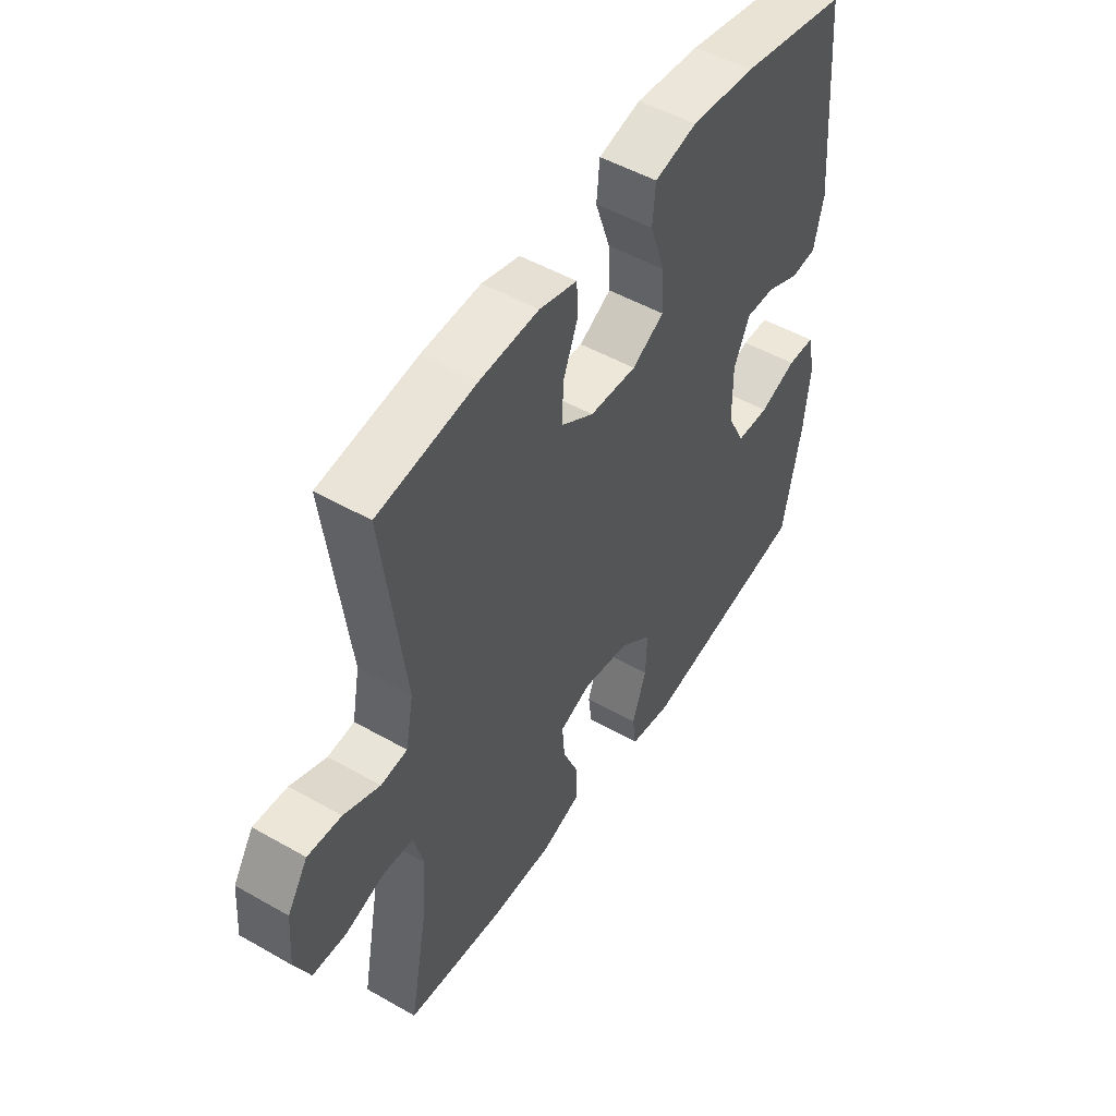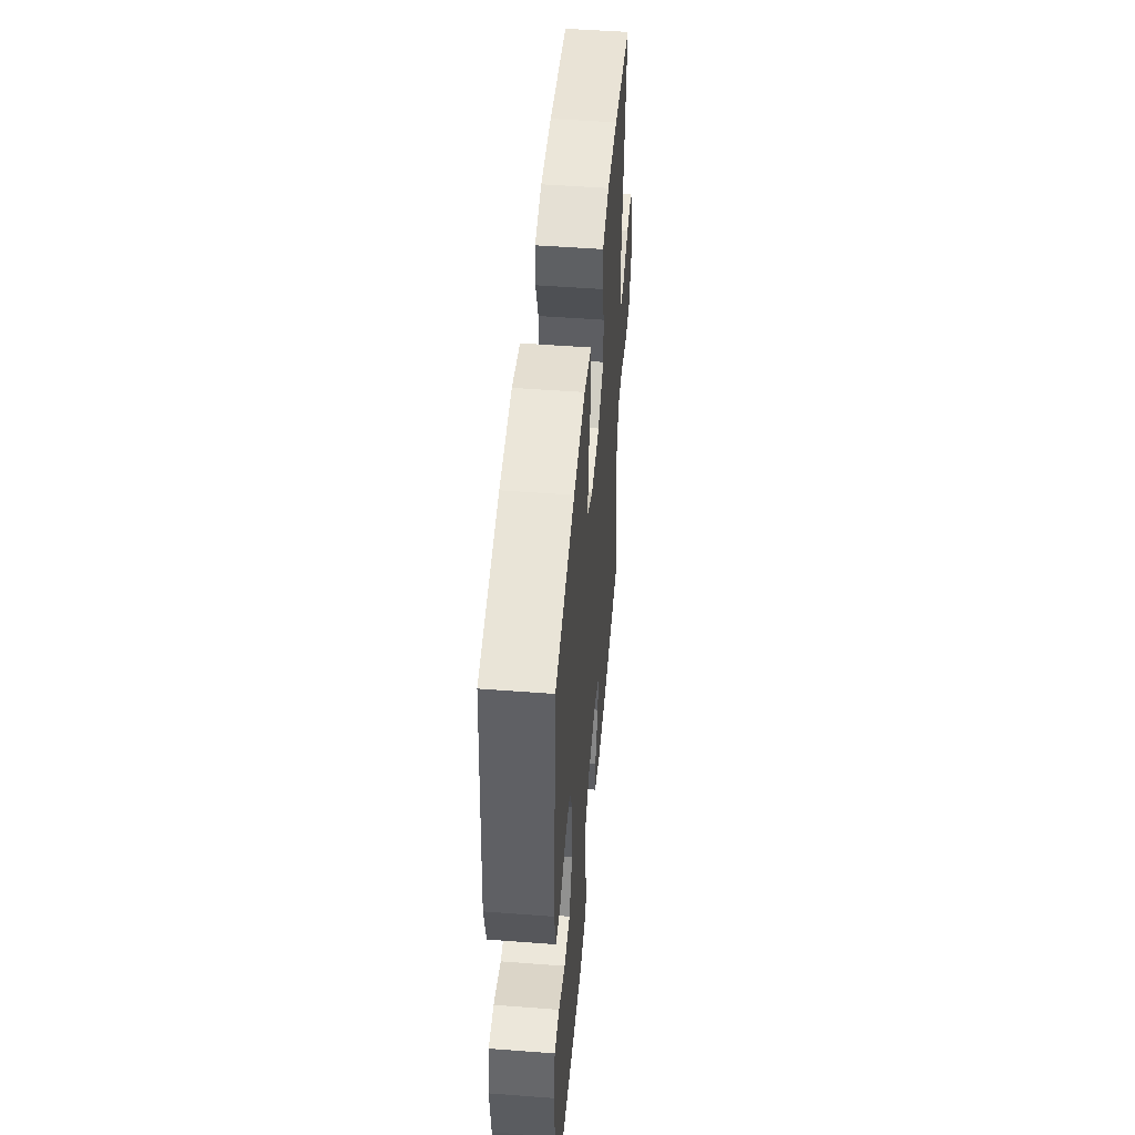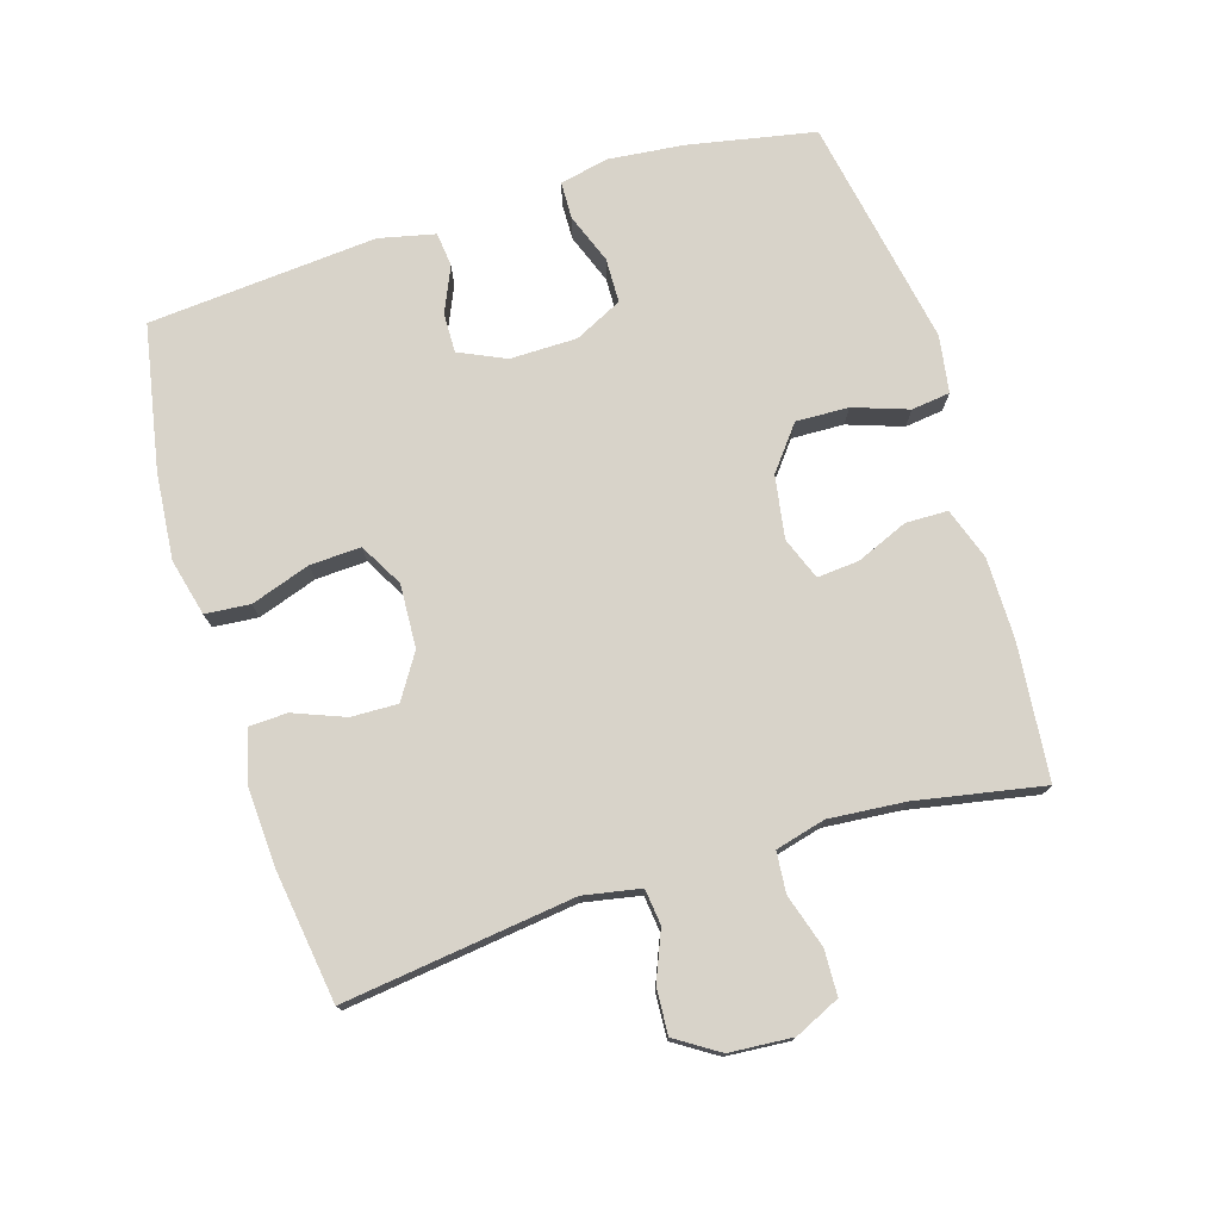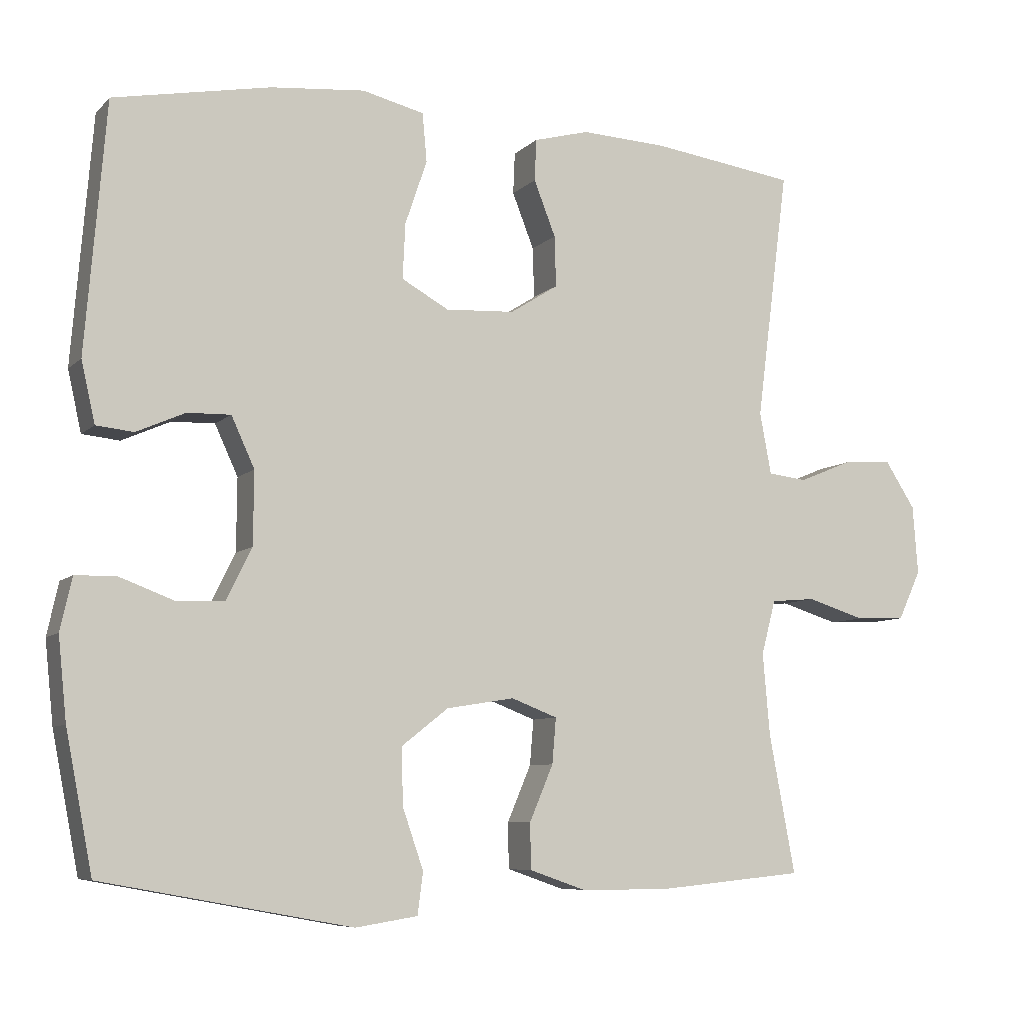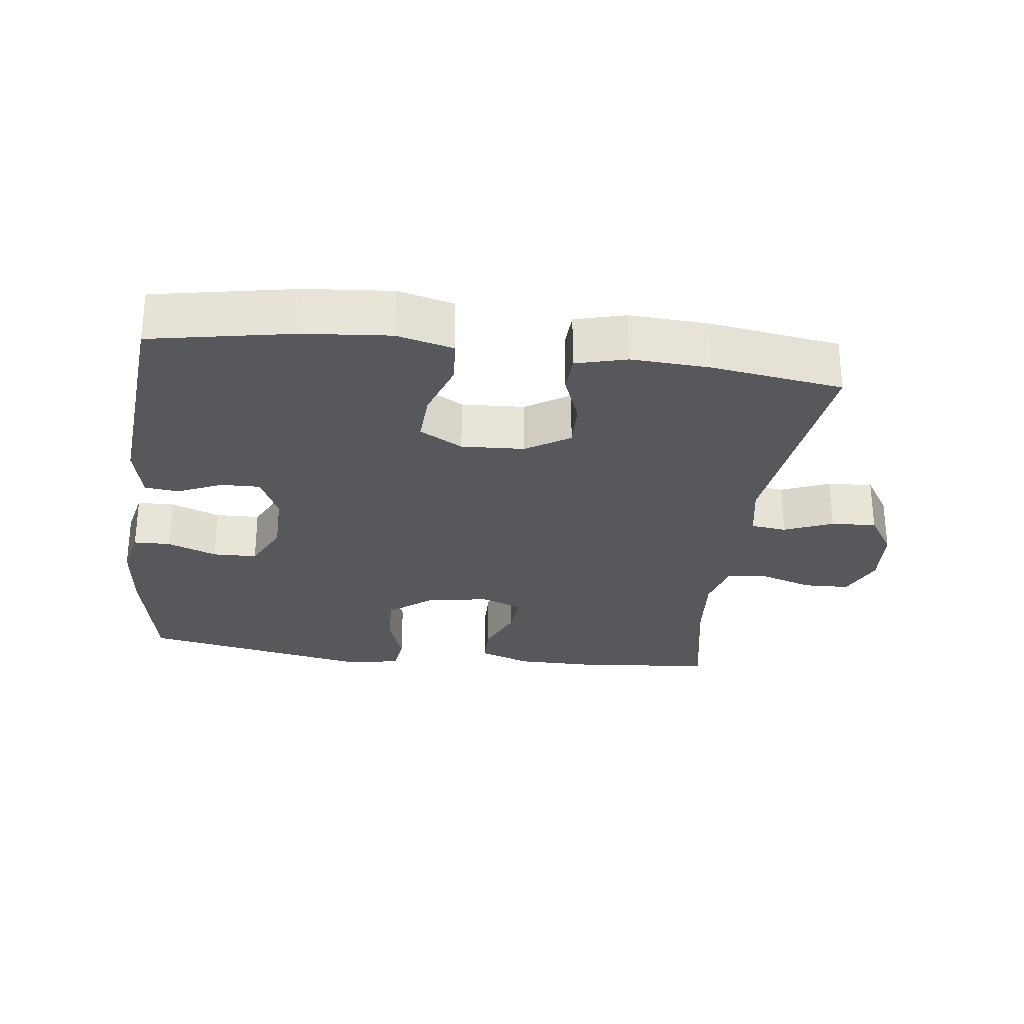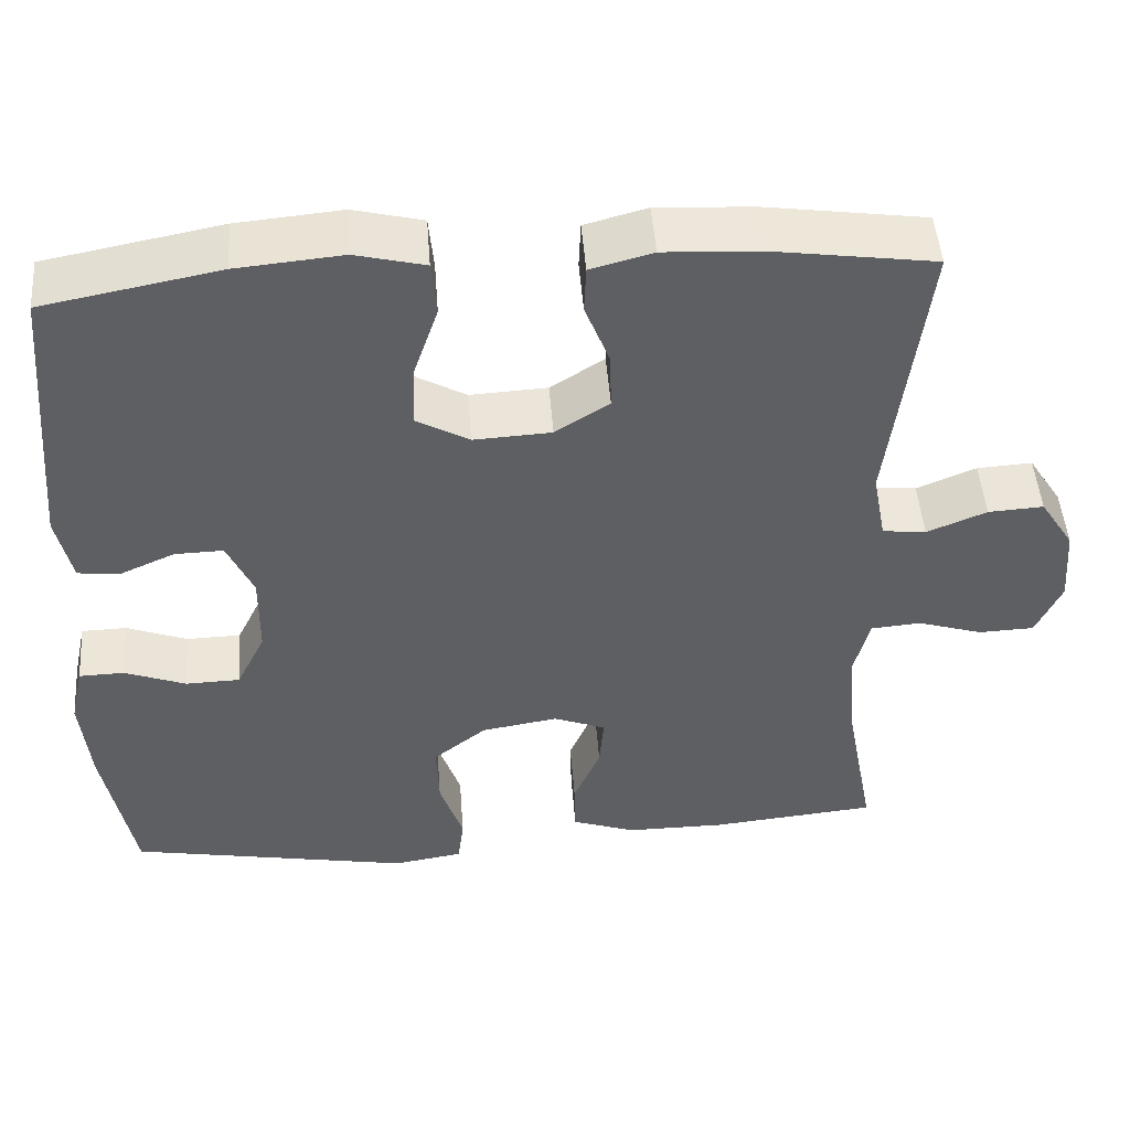
<metadata>
{"format":"obj","ext":"obj","renderer":"f3d","projection":"perspective","resolution":1024,"background":"white","views":[{"elev":50.1,"azim":122.1,"up":"+Z"},{"elev":49.8,"azim":-85.2,"up":"+Z"},{"elev":75.8,"azim":72.9,"up":"+Y"},{"elev":-7.4,"azim":-23.5,"up":"+Z"},{"elev":-28.3,"azim":-7.3,"up":"+Y"},{"elev":47.9,"azim":-4.3,"up":"+Z"}]}
</metadata>
<code>
o path1020
v 0.2808 0.0375 0.5313
v 0.1615 0.0375 0.5375
v 0.08448 0.0375 0.5169
v 0.08209 0.0375 0.4588
v 0.1123 0.0375 0.3817
v 0.1144 0.0375 0.311
v 0.04774 0.0375 0.269
v -0.04814 0.0375 0.2639
v -0.1138 0.0375 0.3006
v -0.1101 0.0375 0.3776
v -0.07972 0.0375 0.467
v -0.08585 0.0375 0.5347
v -0.1719 0.0375 0.5559
v -0.3027 0.0375 0.544
v -0.5208 0.0375 0.5027
v -0.5494 0.0375 0.157
v -0.5303 0.0375 0.07217
v -0.4783 0.0375 0.06671
v -0.4106 0.0375 0.09657
v -0.3506 0.0375 0.09797
v -0.3184 0.0375 0.02788
v -0.3193 0.0375 -0.0736
v -0.3548 0.0375 -0.1456
v -0.422 0.0375 -0.1473
v -0.4975 0.0375 -0.1189
v -0.5535 0.0375 -0.1202
v -0.5697 0.0375 -0.1934
v -0.558 0.0375 -0.3075
v -0.5208 0.0375 -0.4992
v -0.1736 0.0375 -0.5633
v -0.08732 0.0375 -0.5498
v -0.07992 0.0375 -0.4915
v -0.1086 0.0375 -0.4083
v -0.1113 0.0375 -0.3289
v -0.04589 0.0375 -0.2775
v 0.04846 0.0375 -0.2622
v 0.1125 0.0375 -0.287
v 0.1071 0.0375 -0.3503
v 0.07413 0.0375 -0.4283
v 0.07537 0.0375 -0.4917
v 0.1537 0.0375 -0.5189
v 0.2758 0.0375 -0.5191
v 0.4809 0.0375 -0.4992
v 0.4448 0.0375 -0.3068
v 0.4349 0.0375 -0.1916
v 0.4548 0.0375 -0.116
v 0.5163 0.0375 -0.1108
v 0.597 0.0375 -0.1358
v 0.6658 0.0375 -0.1334
v 0.6974 0.0375 -0.06489
v 0.6903 0.0375 0.03082
v 0.6486 0.0375 0.09562
v 0.58 0.0375 0.09154
v 0.5061 0.0375 0.06124
v 0.4522 0.0375 0.06757
v 0.4362 0.0375 0.1538
v 0.4809 0.0375 0.5027
v 0.2808 -0.0375 0.5313
v 0.1615 -0.0375 0.5375
v 0.08448 -0.0375 0.5169
v 0.08209 -0.0375 0.4588
v 0.1123 -0.0375 0.3817
v 0.1144 -0.0375 0.311
v 0.04774 -0.0375 0.269
v -0.04814 -0.0375 0.2639
v -0.1138 -0.0375 0.3006
v -0.1101 -0.0375 0.3776
v -0.07972 -0.0375 0.467
v -0.08585 -0.0375 0.5347
v -0.1719 -0.0375 0.5559
v -0.3027 -0.0375 0.544
v -0.5208 -0.0375 0.5027
v -0.5494 -0.0375 0.157
v -0.5303 -0.0375 0.07217
v -0.4783 -0.0375 0.06671
v -0.4106 -0.0375 0.09657
v -0.3506 -0.0375 0.09797
v -0.3184 -0.0375 0.02788
v -0.3193 -0.0375 -0.0736
v -0.3548 -0.0375 -0.1456
v -0.422 -0.0375 -0.1473
v -0.4975 -0.0375 -0.1189
v -0.5535 -0.0375 -0.1202
v -0.5697 -0.0375 -0.1934
v -0.558 -0.0375 -0.3075
v -0.5208 -0.0375 -0.4992
v -0.1736 -0.0375 -0.5633
v -0.08732 -0.0375 -0.5498
v -0.07992 -0.0375 -0.4915
v -0.1086 -0.0375 -0.4083
v -0.1113 -0.0375 -0.3289
v -0.04589 -0.0375 -0.2775
v 0.04846 -0.0375 -0.2622
v 0.1125 -0.0375 -0.287
v 0.1071 -0.0375 -0.3503
v 0.07413 -0.0375 -0.4283
v 0.07537 -0.0375 -0.4917
v 0.1537 -0.0375 -0.5189
v 0.2758 -0.0375 -0.5191
v 0.4809 -0.0375 -0.4992
v 0.4448 -0.0375 -0.3068
v 0.4349 -0.0375 -0.1916
v 0.4548 -0.0375 -0.116
v 0.5163 -0.0375 -0.1108
v 0.597 -0.0375 -0.1358
v 0.6658 -0.0375 -0.1334
v 0.6974 -0.0375 -0.06489
v 0.6903 -0.0375 0.03082
v 0.6486 -0.0375 0.09562
v 0.58 -0.0375 0.09154
v 0.5061 -0.0375 0.06124
v 0.4522 -0.0375 0.06757
v 0.4362 -0.0375 0.1538
v 0.4809 -0.0375 0.5027
v 0.6658 0.0375 -0.1334
v 0.6658 0.0375 -0.1334
v 0.6974 0.0375 -0.06489
v 0.6903 0.0375 0.03082
v 0.6486 0.0375 0.09562
v 0.6486 0.0375 0.09562
v 0.597 0.0375 -0.1358
v 0.58 0.0375 0.09154
v 0.5163 0.0375 -0.1108
v 0.5061 0.0375 0.06124
v 0.4548 0.0375 -0.116
v 0.4548 0.0375 -0.116
v 0.4522 0.0375 0.06757
v 0.4522 0.0375 0.06757
v 0.4809 0.0375 -0.4992
v 0.4809 0.0375 -0.4992
v 0.4448 0.0375 -0.3068
v 0.4349 0.0375 -0.1916
v 0.4362 0.0375 0.1538
v 0.4809 0.0375 0.5027
v 0.4809 0.0375 0.5027
v 0.2808 0.0375 0.5313
v 0.2758 0.0375 -0.5191
v 0.1615 0.0375 0.5375
v 0.1537 0.0375 -0.5189
v 0.08448 0.0375 0.5169
v 0.08448 0.0375 0.5169
v 0.07537 0.0375 -0.4917
v 0.07537 0.0375 -0.4917
v 0.1125 0.0375 -0.287
v 0.1125 0.0375 -0.287
v 0.1071 0.0375 -0.3503
v 0.1123 0.0375 0.3817
v 0.1144 0.0375 0.311
v 0.04774 0.0375 0.269
v 0.04846 0.0375 -0.2622
v 0.08209 0.0375 0.4588
v 0.07413 0.0375 -0.4283
v -0.04589 0.0375 -0.2775
v -0.04814 0.0375 0.2639
v -0.1113 0.0375 -0.3289
v -0.1138 0.0375 0.3006
v -0.1138 0.0375 0.3006
v -0.1101 0.0375 0.3776
v -0.07972 0.0375 0.467
v -0.08585 0.0375 0.5347
v -0.08585 0.0375 0.5347
v -0.08732 0.0375 -0.5498
v -0.08732 0.0375 -0.5498
v -0.07992 0.0375 -0.4915
v -0.1086 0.0375 -0.4083
v -0.1719 0.0375 0.5559
v -0.1736 0.0375 -0.5633
v -0.3027 0.0375 0.544
v -0.3184 0.0375 0.02788
v -0.3193 0.0375 -0.0736
v -0.3506 0.0375 0.09797
v -0.3506 0.0375 0.09797
v -0.3548 0.0375 -0.1456
v -0.3548 0.0375 -0.1456
v -0.4106 0.0375 0.09657
v -0.422 0.0375 -0.1473
v -0.4783 0.0375 0.06671
v -0.4975 0.0375 -0.1189
v -0.5208 0.0375 -0.4992
v -0.5208 0.0375 -0.4992
v -0.5303 0.0375 0.07217
v -0.5303 0.0375 0.07217
v -0.5208 0.0375 0.5027
v -0.5208 0.0375 0.5027
v -0.5535 0.0375 -0.1202
v -0.5535 0.0375 -0.1202
v -0.5494 0.0375 0.157
v -0.558 0.0375 -0.3075
v -0.5697 0.0375 -0.1934
v 0.6658 -0.0375 -0.1334
v 0.6658 -0.0375 -0.1334
v 0.6974 -0.0375 -0.06489
v 0.6903 -0.0375 0.03082
v 0.6486 -0.0375 0.09562
v 0.6486 -0.0375 0.09562
v 0.597 -0.0375 -0.1358
v 0.58 -0.0375 0.09154
v 0.5163 -0.0375 -0.1108
v 0.5061 -0.0375 0.06124
v 0.4548 -0.0375 -0.116
v 0.4548 -0.0375 -0.116
v 0.4522 -0.0375 0.06757
v 0.4522 -0.0375 0.06757
v 0.4809 -0.0375 -0.4992
v 0.4809 -0.0375 -0.4992
v 0.4448 -0.0375 -0.3068
v 0.4349 -0.0375 -0.1916
v 0.4362 -0.0375 0.1538
v 0.4809 -0.0375 0.5027
v 0.4809 -0.0375 0.5027
v 0.2808 -0.0375 0.5313
v 0.2758 -0.0375 -0.5191
v 0.1615 -0.0375 0.5375
v 0.1537 -0.0375 -0.5189
v 0.08448 -0.0375 0.5169
v 0.08448 -0.0375 0.5169
v 0.07537 -0.0375 -0.4917
v 0.07537 -0.0375 -0.4917
v 0.1125 -0.0375 -0.287
v 0.1125 -0.0375 -0.287
v 0.1071 -0.0375 -0.3503
v 0.1123 -0.0375 0.3817
v 0.1144 -0.0375 0.311
v 0.04774 -0.0375 0.269
v 0.04846 -0.0375 -0.2622
v 0.08209 -0.0375 0.4588
v 0.07413 -0.0375 -0.4283
v -0.04589 -0.0375 -0.2775
v -0.04814 -0.0375 0.2639
v -0.1113 -0.0375 -0.3289
v -0.1138 -0.0375 0.3006
v -0.1138 -0.0375 0.3006
v -0.1101 -0.0375 0.3776
v -0.07972 -0.0375 0.467
v -0.08585 -0.0375 0.5347
v -0.08585 -0.0375 0.5347
v -0.08732 -0.0375 -0.5498
v -0.08732 -0.0375 -0.5498
v -0.07992 -0.0375 -0.4915
v -0.1086 -0.0375 -0.4083
v -0.1719 -0.0375 0.5559
v -0.1736 -0.0375 -0.5633
v -0.3027 -0.0375 0.544
v -0.3184 -0.0375 0.02788
v -0.3193 -0.0375 -0.0736
v -0.3506 -0.0375 0.09797
v -0.3506 -0.0375 0.09797
v -0.3548 -0.0375 -0.1456
v -0.3548 -0.0375 -0.1456
v -0.4106 -0.0375 0.09657
v -0.422 -0.0375 -0.1473
v -0.4783 -0.0375 0.06671
v -0.4975 -0.0375 -0.1189
v -0.5208 -0.0375 -0.4992
v -0.5208 -0.0375 -0.4992
v -0.5303 -0.0375 0.07217
v -0.5303 -0.0375 0.07217
v -0.5208 -0.0375 0.5027
v -0.5208 -0.0375 0.5027
v -0.5535 -0.0375 -0.1202
v -0.5535 -0.0375 -0.1202
v -0.5494 -0.0375 0.157
v -0.558 -0.0375 -0.3075
v -0.5697 -0.0375 -0.1934
f 211 208 209
f 239 242 237
f 202 200 199
f 228 229 244
f 219 202 225
f 243 233 241
f 224 208 223
f 263 251 264
f 207 219 206
f 199 198 197
f 224 229 225
f 233 234 241
f 192 193 196
f 208 224 202
f 198 199 200
f 240 242 239
f 222 223 211
f 228 245 230
f 246 258 250
f 222 213 226
f 264 251 253
f 242 240 254
f 190 192 196
f 230 245 248
f 254 248 263
f 214 227 217
f 212 221 214
f 262 250 258
f 206 221 212
f 194 197 193
f 233 243 231
f 200 202 219
f 225 229 228
f 258 246 243
f 231 243 246
f 206 212 204
f 228 244 245
f 250 262 252
f 244 231 246
f 221 227 214
f 248 251 263
f 219 221 206
f 241 234 235
f 240 230 254
f 196 193 197
f 226 213 215
f 264 253 260
f 252 262 256
f 254 230 248
f 202 224 225
f 196 197 198
f 211 223 208
f 229 231 244
f 213 222 211
f 200 219 207
f 116 50 107 191
f 50 51 108 107
f 51 120 195 108
f 48 49 106 105
f 52 53 110 109
f 47 48 105 104
f 53 54 111 110
f 126 47 104 201
f 54 128 203 111
f 130 44 101 205
f 45 46 103 102
f 55 56 113 112
f 56 135 210 113
f 44 45 102 101
f 57 1 58 114
f 42 43 100 99
f 1 2 59 58
f 41 42 99 98
f 2 141 216 59
f 143 41 98 218
f 145 38 95 220
f 5 6 63 62
f 6 7 64 63
f 36 37 94 93
f 4 5 62 61
f 3 4 61 60
f 39 40 97 96
f 38 39 96 95
f 35 36 93 92
f 7 8 65 64
f 34 35 92 91
f 8 157 232 65
f 10 11 68 67
f 11 161 236 68
f 163 32 89 238
f 32 33 90 89
f 12 13 70 69
f 30 31 88 87
f 33 34 91 90
f 9 10 67 66
f 13 14 71 70
f 21 22 79 78
f 172 21 78 247
f 22 174 249 79
f 19 20 77 76
f 23 24 81 80
f 18 19 76 75
f 24 25 82 81
f 180 30 87 255
f 182 18 75 257
f 14 184 259 71
f 25 186 261 82
f 16 17 74 73
f 15 16 73 72
f 28 29 86 85
f 27 28 85 84
f 26 27 84 83
f 136 134 133
f 164 162 167
f 127 124 125
f 153 169 154
f 144 150 127
f 168 166 158
f 149 148 133
f 188 189 176
f 132 131 144
f 124 122 123
f 149 150 154
f 158 166 159
f 117 121 118
f 133 127 149
f 123 125 124
f 165 164 167
f 147 136 148
f 153 155 170
f 171 175 183
f 147 151 138
f 189 178 176
f 167 179 165
f 115 121 117
f 155 173 170
f 179 188 173
f 139 142 152
f 137 139 146
f 187 183 175
f 131 137 146
f 119 118 122
f 158 156 168
f 125 144 127
f 150 153 154
f 183 168 171
f 156 171 168
f 131 129 137
f 153 170 169
f 175 177 187
f 169 171 156
f 146 139 152
f 173 188 176
f 144 131 146
f 166 160 159
f 165 179 155
f 121 122 118
f 151 140 138
f 189 185 178
f 177 181 187
f 179 173 155
f 127 150 149
f 121 123 122
f 136 133 148
f 154 169 156
f 138 136 147
f 125 132 144

</code>
